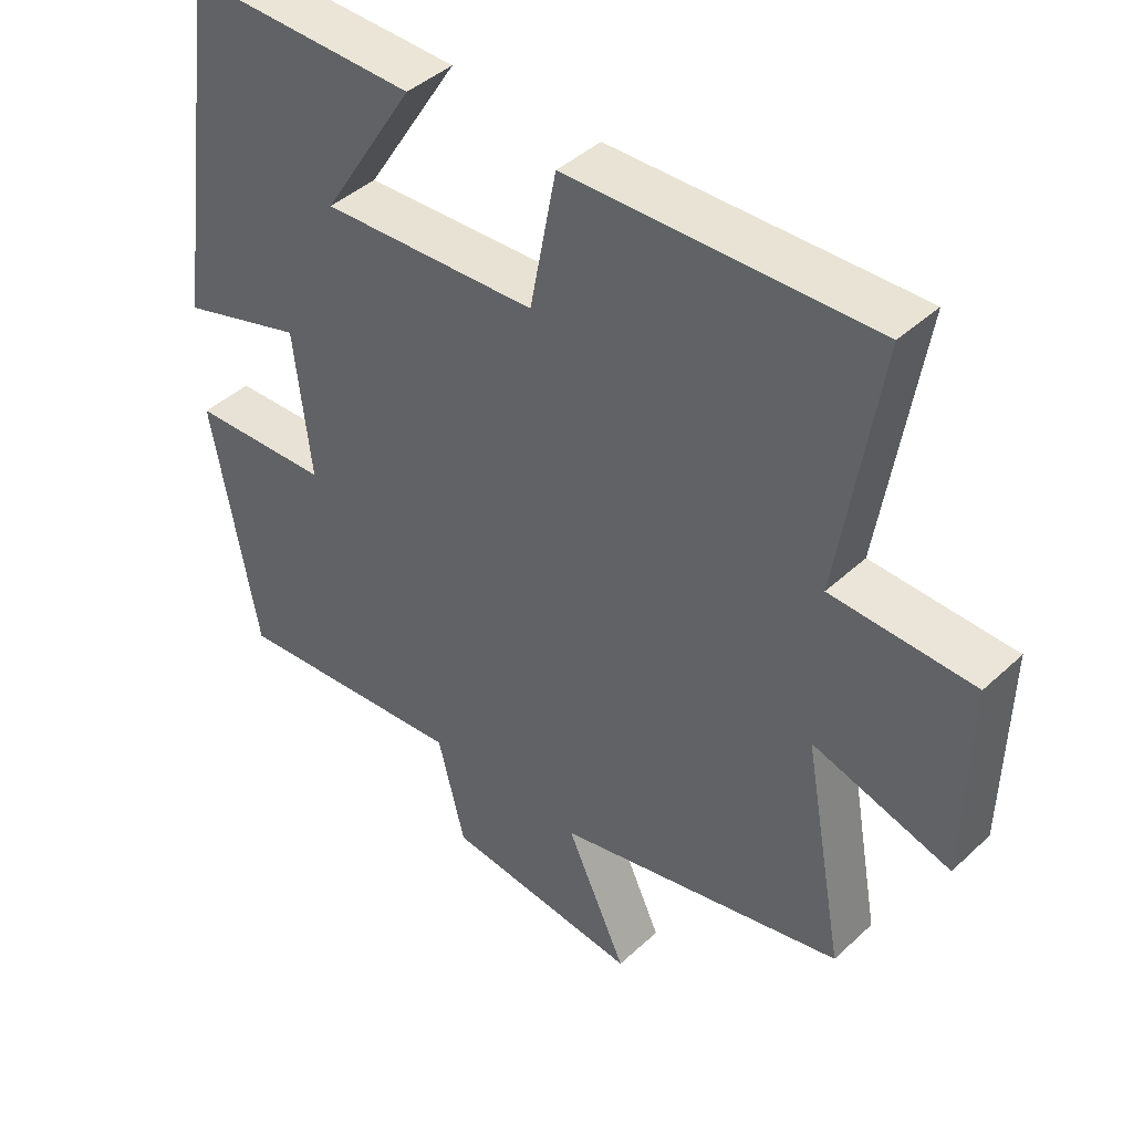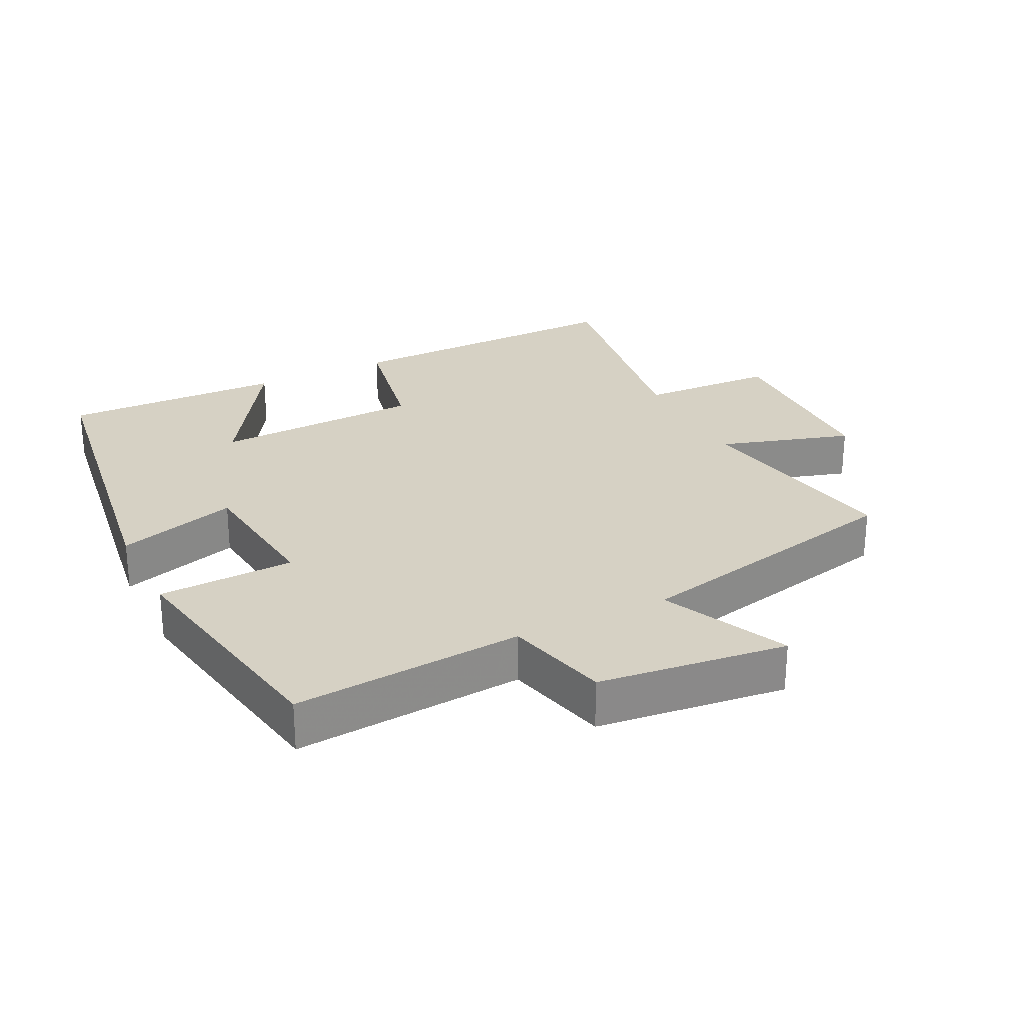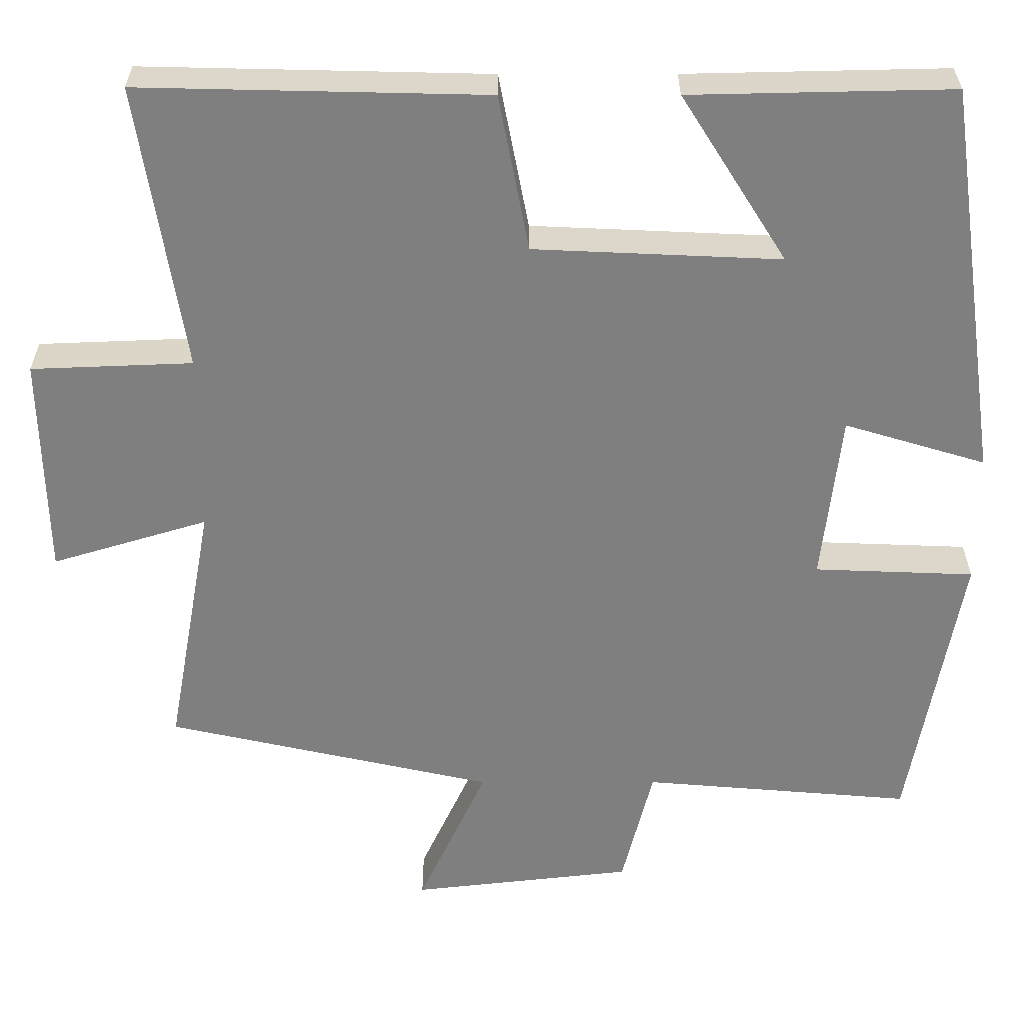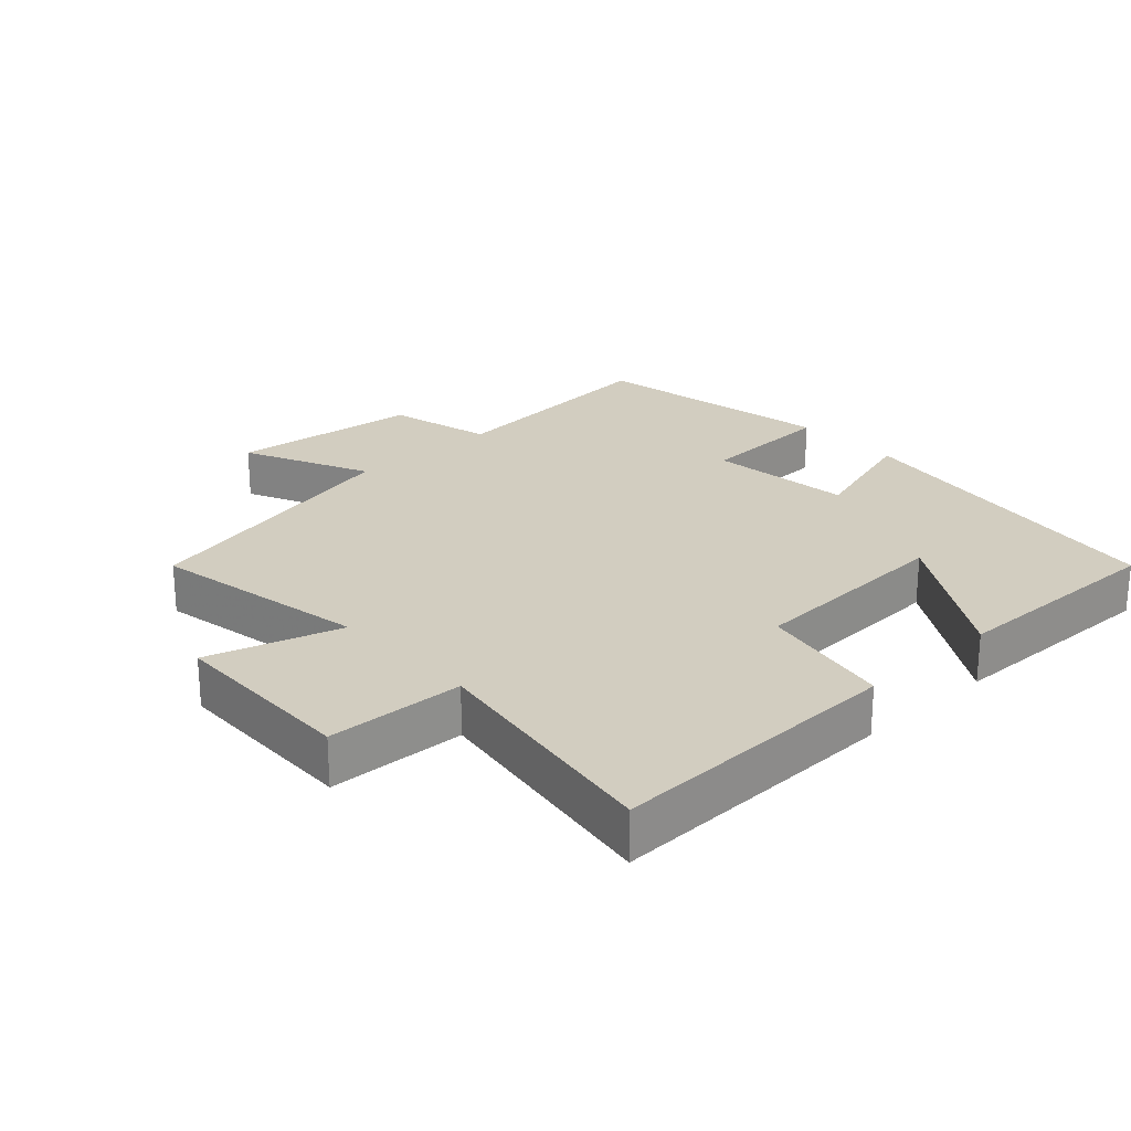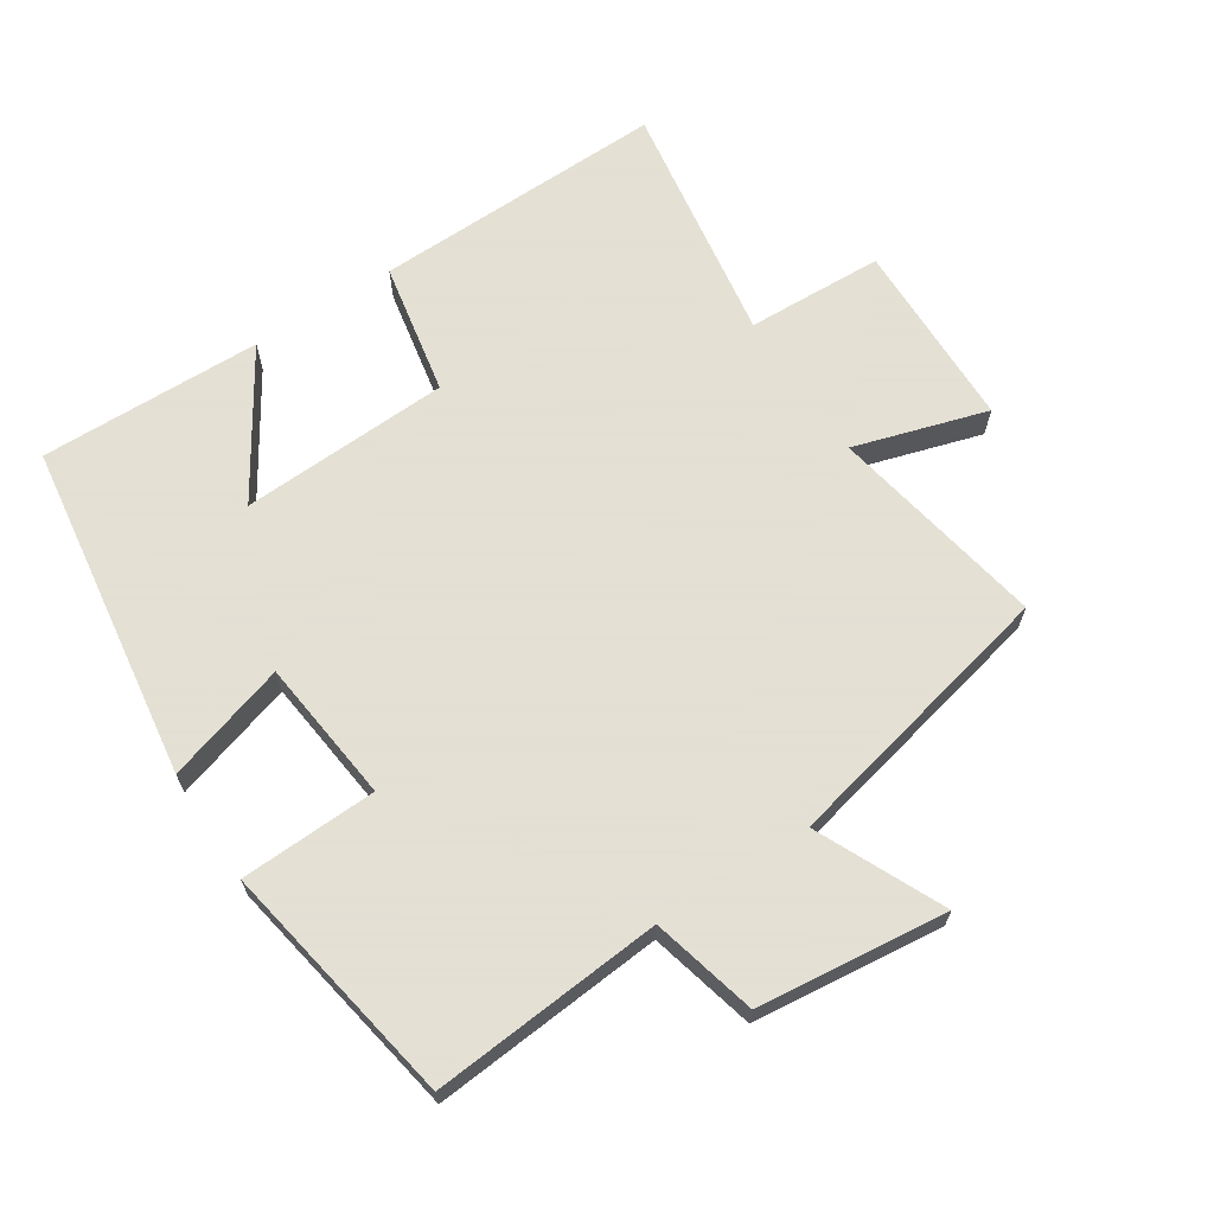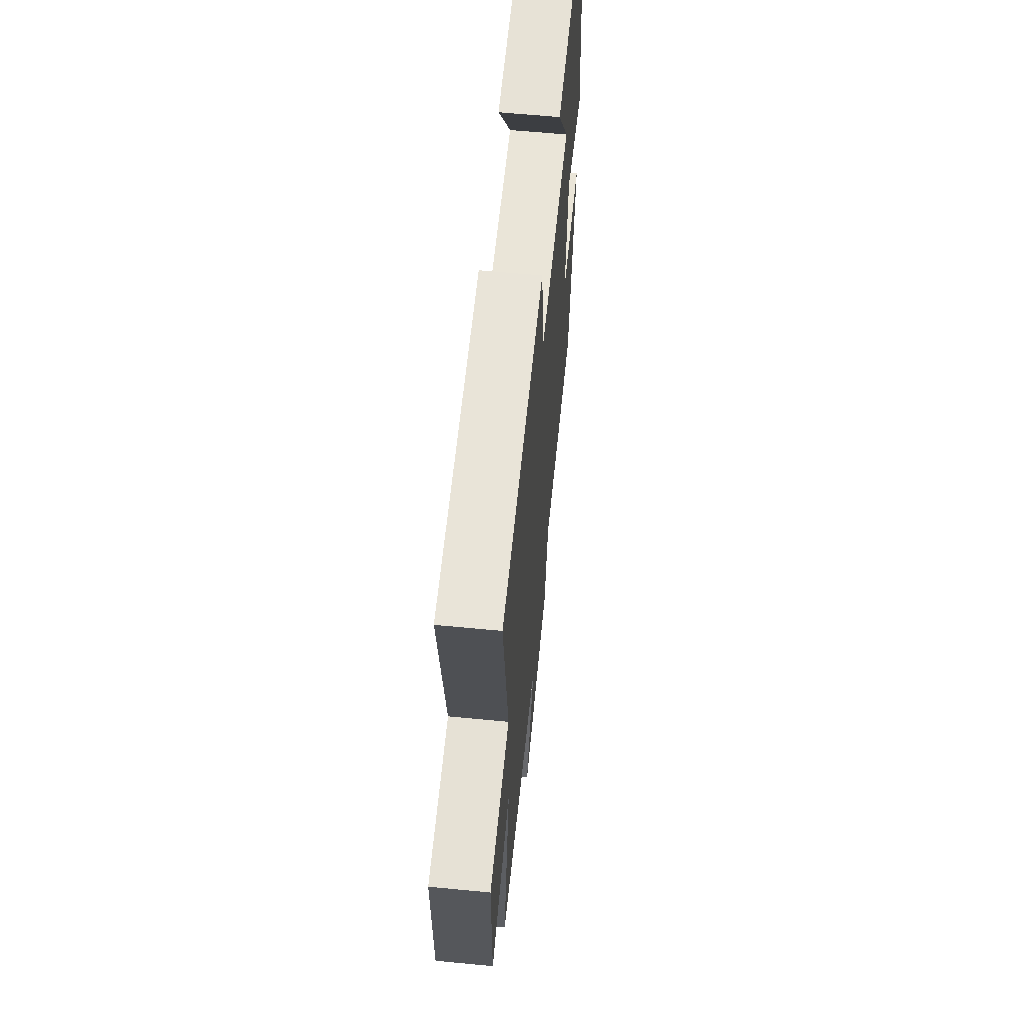
<metadata>
{"format":"obj","ext":"obj","renderer":"f3d","projection":"perspective","resolution":1024,"background":"white","views":[{"elev":42.7,"azim":-137.6,"up":"+Z"},{"elev":26.6,"azim":153.7,"up":"+Y"},{"elev":30.3,"azim":-0.1,"up":"+Z"},{"elev":24.4,"azim":-42.8,"up":"+Y"},{"elev":66.2,"azim":146.9,"up":"+Y"},{"elev":61.9,"azim":-84.4,"up":"+Z"}]}
</metadata>
<code>
v -0.559 0.07 -0.406
v -0.5 0.07 -0.083
v -0.698 0.07 -0.143
v -0.704 0.07 0.139
v -0.5 0.07 0.147
v -0.557 0.07 0.51
v -0.119 0.07 0.5
v -0.081 0.07 0.302
v 0.231 0.07 0.288
v 0.097 0.07 0.5
v 0.428 0.07 0.507
v 0.5 0.07 0.004
v 0.321 0.07 0.058
v 0.297 0.07 -0.156
v 0.5 0.07 -0.164
v 0.435 0.07 -0.529
v 0.092 0.07 -0.5
v 0.053 0.07 -0.656
v -0.229 0.07 -0.688
v -0.142 0.07 -0.5
v -0.559 0 -0.406
v -0.5 0 -0.083
v -0.698 0 -0.143
v -0.704 0 0.139
v -0.5 0 0.147
v -0.557 0 0.51
v -0.119 0 0.5
v -0.081 0 0.302
v 0.231 0 0.288
v 0.097 0 0.5
v 0.428 0 0.507
v 0.5 0 0.004
v 0.321 0 0.058
v 0.297 0 -0.156
v 0.5 0 -0.164
v 0.435 0 -0.529
v 0.092 0 -0.5
v 0.053 0 -0.656
v -0.229 0 -0.688
v -0.142 0 -0.5
f 17 18 19 20
f 17 20 1 2
f 14 15 16 17
f 13 14 17 2
f 11 12 13
f 9 10 11
f 9 11 13
f 8 9 13 2
f 5 6 7 8
f 2 3 4 5
f 2 5 8
f 40 39 38 37
f 22 21 40 37
f 37 36 35 34
f 22 37 34 33
f 33 32 31
f 31 30 29
f 33 31 29
f 22 33 29 28
f 28 27 26 25
f 25 24 23 22
f 28 25 22
f 1 21 22 2
f 2 22 23 3
f 3 23 24 4
f 4 24 25 5
f 5 25 26 6
f 6 26 27 7
f 7 27 28 8
f 8 28 29 9
f 9 29 30 10
f 10 30 31 11
f 11 31 32 12
f 12 32 33 13
f 13 33 34 14
f 14 34 35 15
f 15 35 36 16
f 16 36 37 17
f 17 37 38 18
f 18 38 39 19
f 19 39 40 20
f 20 40 21 1

</code>
